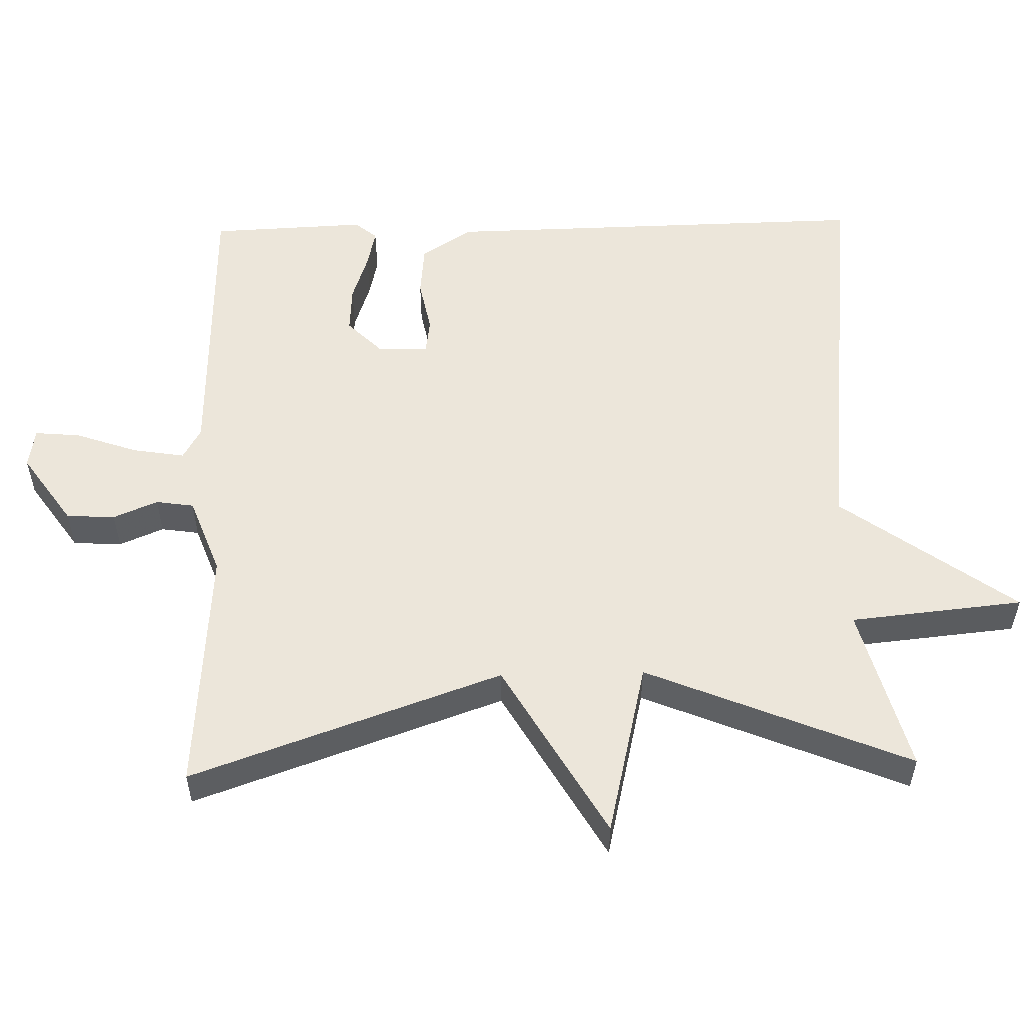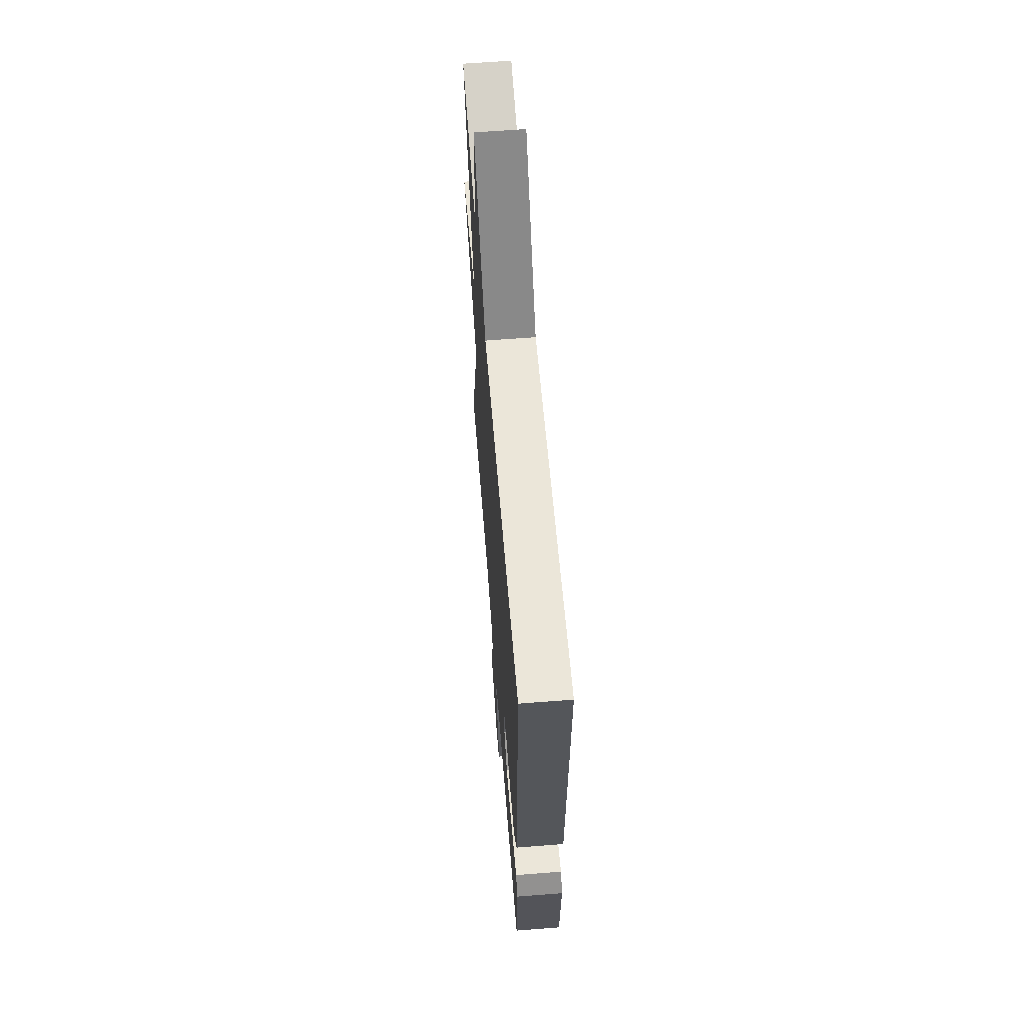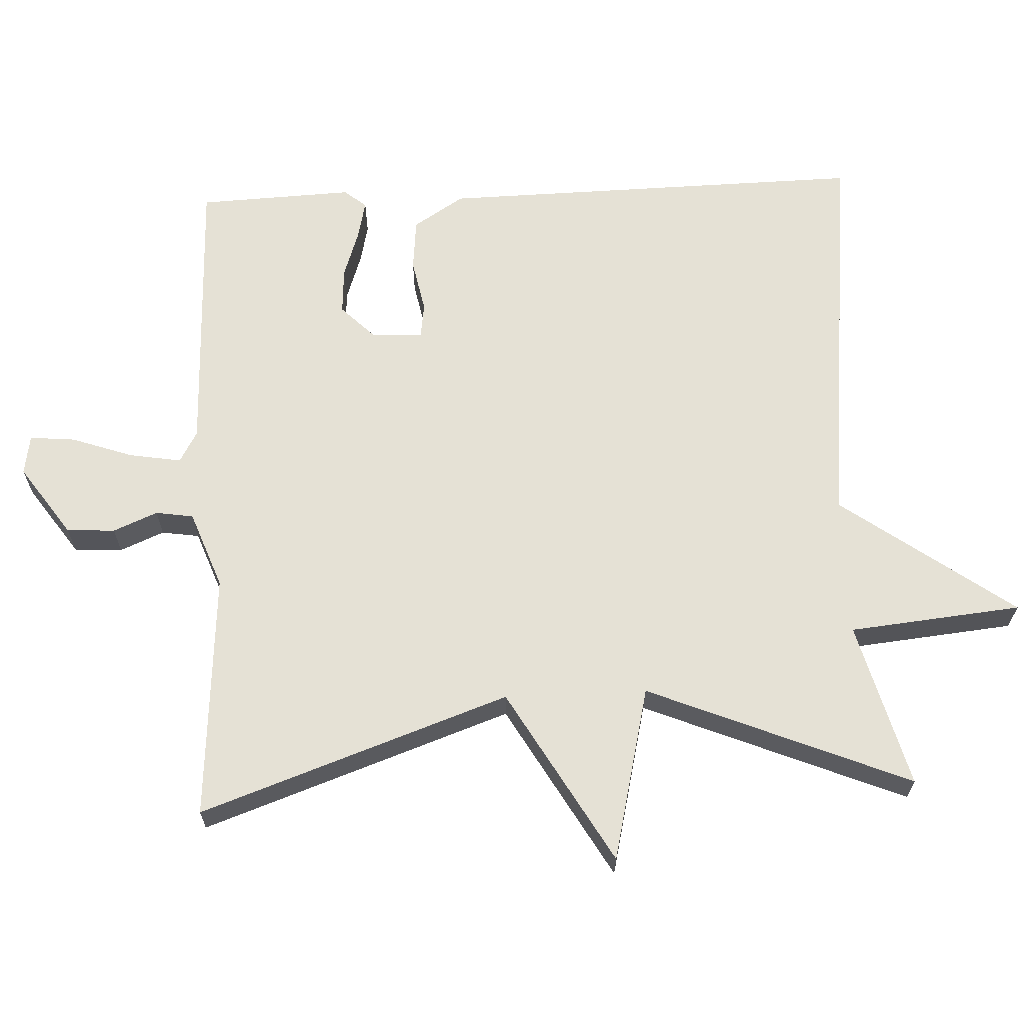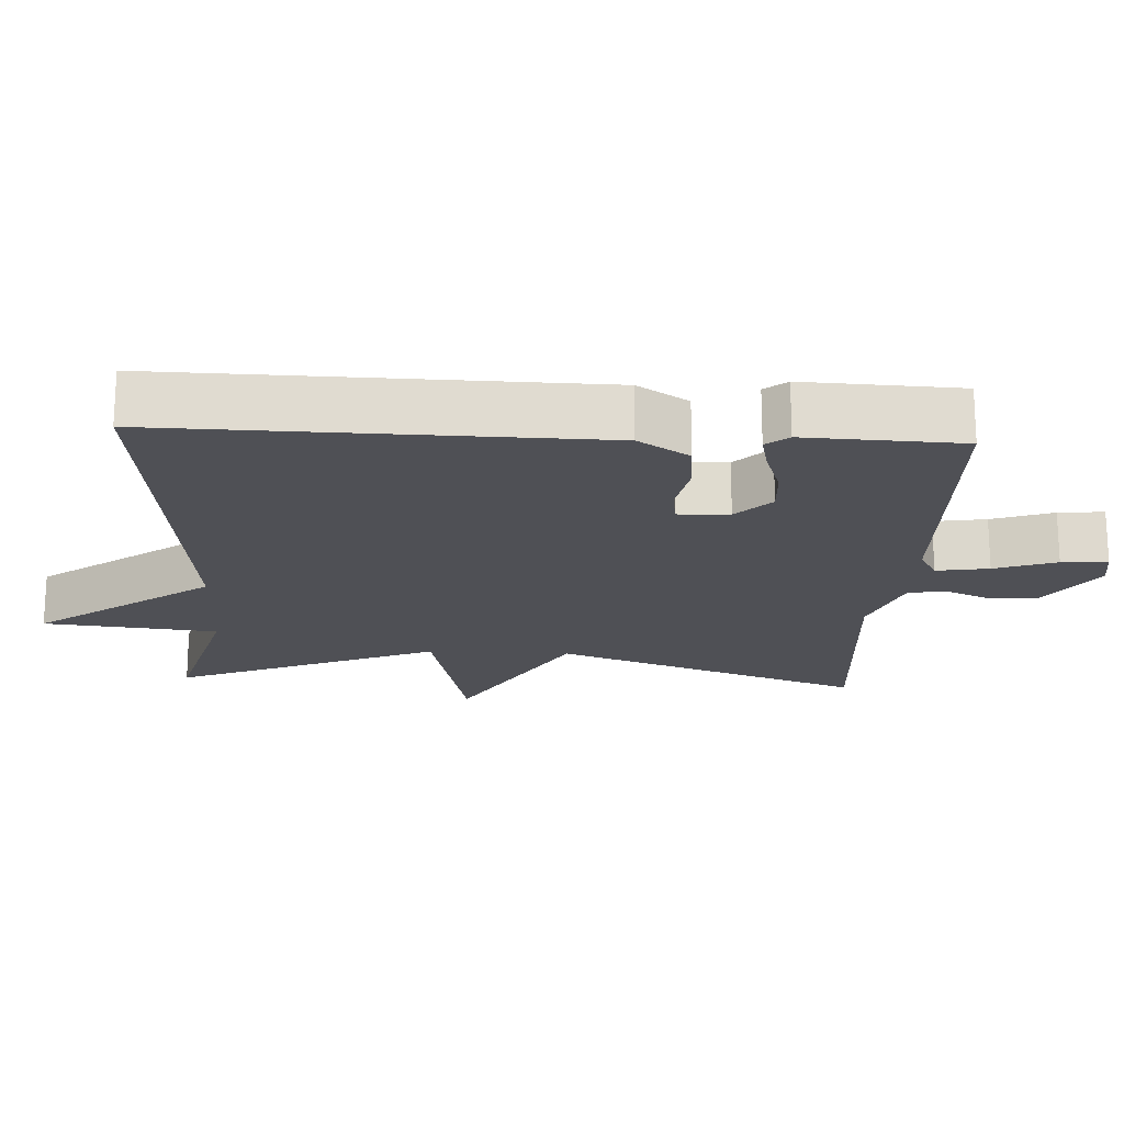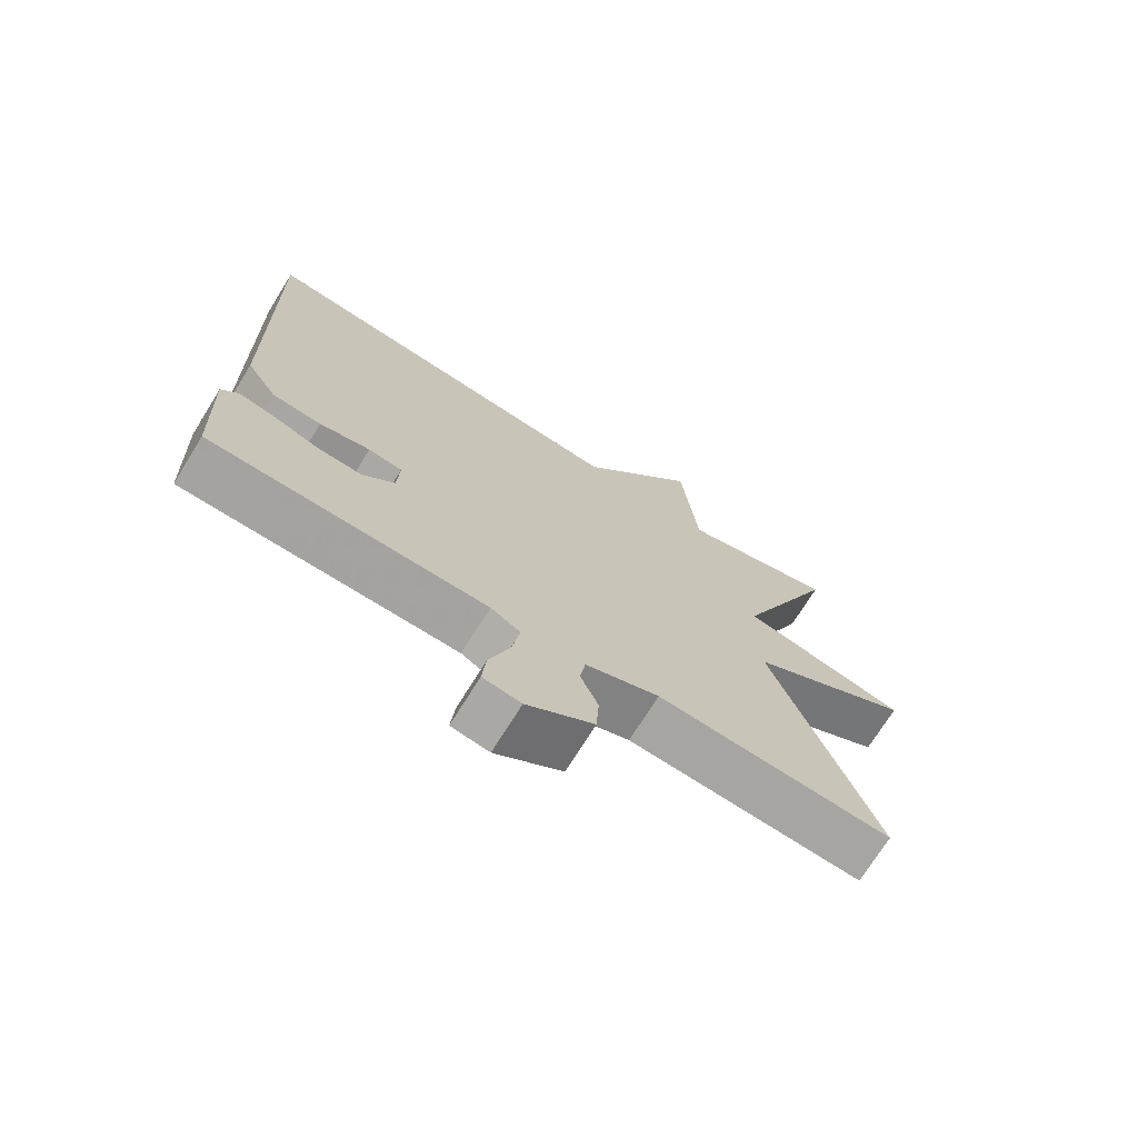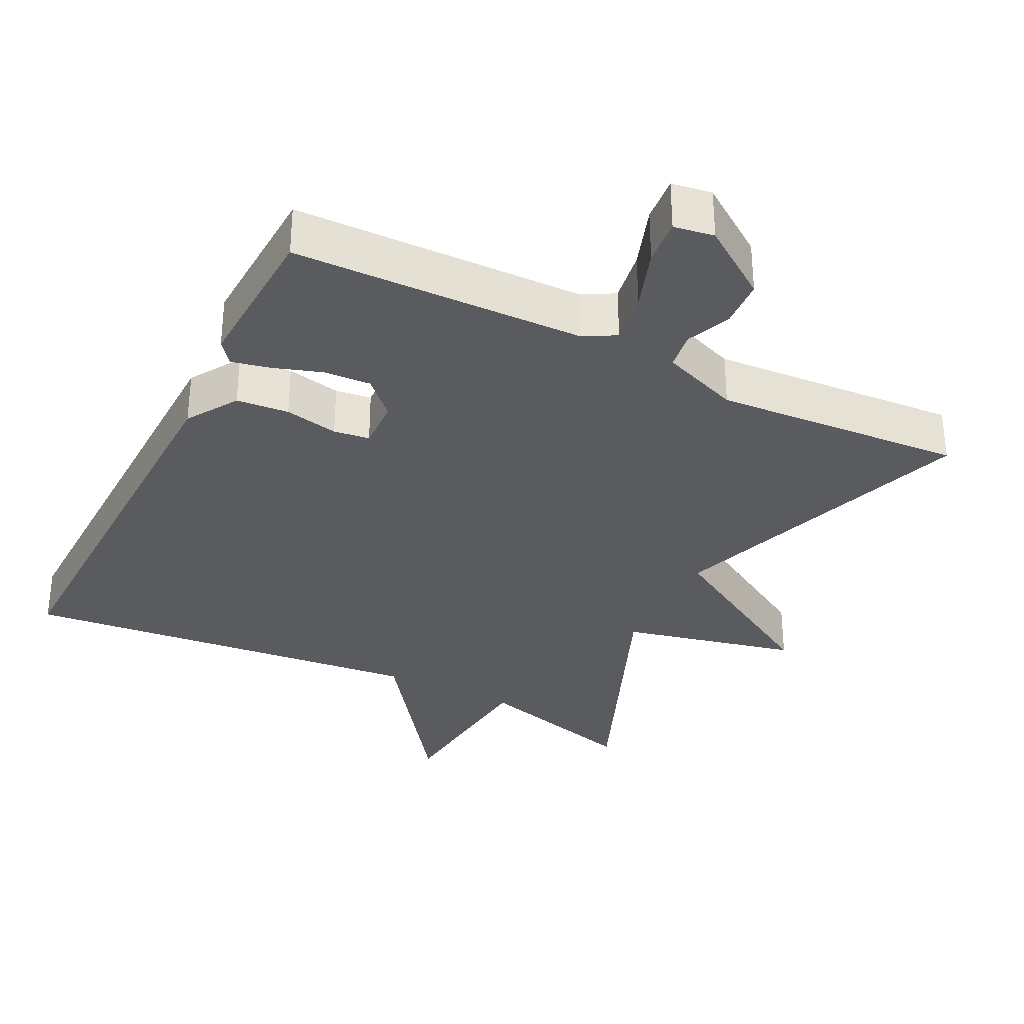
<metadata>
{"format":"obj","ext":"obj","renderer":"f3d","projection":"perspective","resolution":1024,"background":"white","views":[{"elev":54.5,"azim":-91.4,"up":"+Y"},{"elev":63.2,"azim":85.5,"up":"+Z"},{"elev":65.0,"azim":-92.6,"up":"+Y"},{"elev":-19.3,"azim":87.0,"up":"+Y"},{"elev":-72.1,"azim":148.2,"up":"+Z"},{"elev":-33.0,"azim":153.2,"up":"+Y"}]}
</metadata>
<code>
v -0.5 0.07 0.5
v -0.268 0.07 0.438
v -0.244 0.07 0.68
v -0.068 0.07 0.438
v 0.5 0.07 0.5
v 0.489 0.07 -0.101
v 0.444 0.07 -0.172
v 0.371 0.07 -0.179
v 0.296 0.07 -0.164
v 0.246 0.07 -0.171
v 0.249 0.07 -0.242
v 0.297 0.07 -0.29
v 0.362 0.07 -0.286
v 0.43 0.07 -0.263
v 0.484 0.07 -0.251
v 0.509 0.07 -0.282
v 0.5 0.07 -0.5
v 0.093 0.07 -0.511
v 0.049 0.07 -0.536
v 0.061 0.07 -0.609
v 0.091 0.07 -0.695
v 0.097 0.07 -0.759
v 0.041 0.07 -0.768
v -0.058 0.07 -0.699
v -0.062 0.07 -0.631
v -0.036 0.07 -0.569
v -0.044 0.07 -0.516
v -0.153 0.07 -0.475
v -0.5 0.07 -0.5
v -0.348 0.07 -0.067
v -0.593 0.07 0.075
v -0.348 0.07 0.133
v -0.5 0 0.5
v -0.268 0 0.438
v -0.244 0 0.68
v -0.068 0 0.438
v 0.5 0 0.5
v 0.489 0 -0.101
v 0.444 0 -0.172
v 0.371 0 -0.179
v 0.296 0 -0.164
v 0.246 0 -0.171
v 0.249 0 -0.242
v 0.297 0 -0.29
v 0.362 0 -0.286
v 0.43 0 -0.263
v 0.484 0 -0.251
v 0.509 0 -0.282
v 0.5 0 -0.5
v 0.093 0 -0.511
v 0.049 0 -0.536
v 0.061 0 -0.609
v 0.091 0 -0.695
v 0.097 0 -0.759
v 0.041 0 -0.768
v -0.058 0 -0.699
v -0.062 0 -0.631
v -0.036 0 -0.569
v -0.044 0 -0.516
v -0.153 0 -0.475
v -0.5 0 -0.5
v -0.348 0 -0.067
v -0.593 0 0.075
v -0.348 0 0.133
f 30 31 32
f 28 29 30
f 27 28 30 32
f 24 25 26
f 23 24 26
f 22 23 26
f 21 22 26
f 20 21 26
f 19 20 26 27
f 32 1 2
f 27 32 2
f 19 27 2
f 18 19 2
f 16 17 18
f 15 16 18
f 14 15 18
f 13 14 18
f 7 8 9
f 6 7 9
f 5 6 9
f 4 5 9
f 4 9 10
f 3 4 10 11
f 18 2 3 11
f 12 13 18
f 11 12 18
f 64 63 62
f 62 61 60
f 64 62 60 59
f 58 57 56
f 58 56 55
f 58 55 54
f 58 54 53
f 58 53 52
f 59 58 52 51
f 34 33 64
f 34 64 59
f 34 59 51
f 34 51 50
f 50 49 48
f 50 48 47
f 50 47 46
f 50 46 45
f 41 40 39
f 41 39 38
f 41 38 37
f 41 37 36
f 42 41 36
f 43 42 36 35
f 43 35 34 50
f 50 45 44
f 50 44 43
f 1 33 34 2
f 2 34 35 3
f 3 35 36 4
f 4 36 37 5
f 5 37 38 6
f 6 38 39 7
f 7 39 40 8
f 8 40 41 9
f 9 41 42 10
f 10 42 43 11
f 11 43 44 12
f 12 44 45 13
f 13 45 46 14
f 14 46 47 15
f 15 47 48 16
f 16 48 49 17
f 17 49 50 18
f 18 50 51 19
f 19 51 52 20
f 20 52 53 21
f 21 53 54 22
f 22 54 55 23
f 23 55 56 24
f 24 56 57 25
f 25 57 58 26
f 26 58 59 27
f 27 59 60 28
f 28 60 61 29
f 29 61 62 30
f 30 62 63 31
f 31 63 64 32
f 32 64 33 1

</code>
